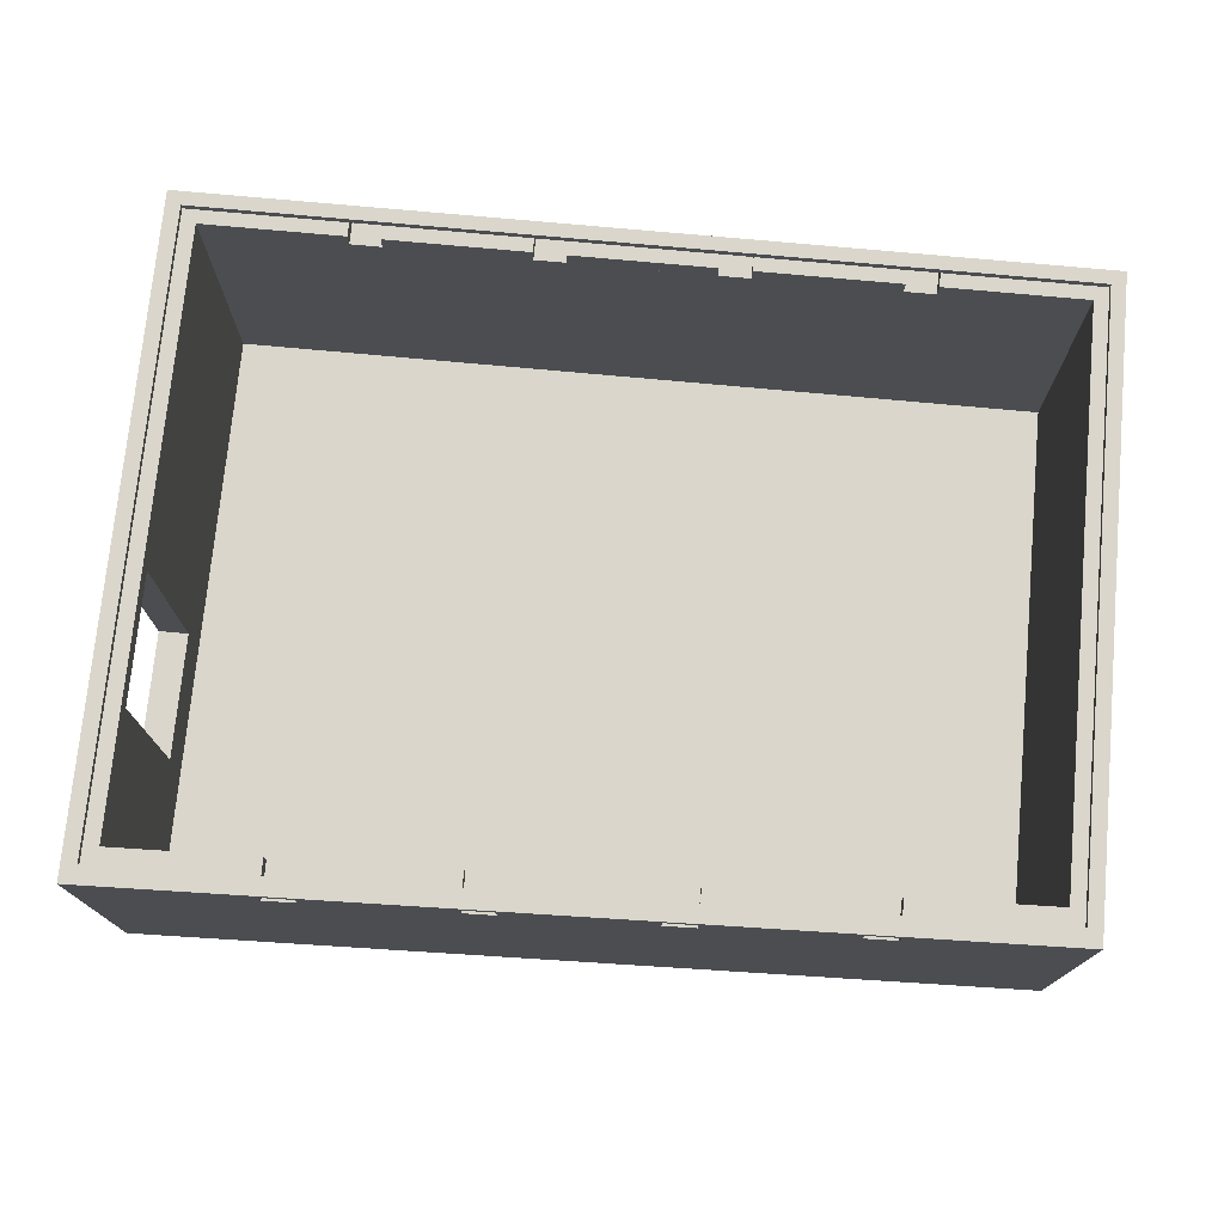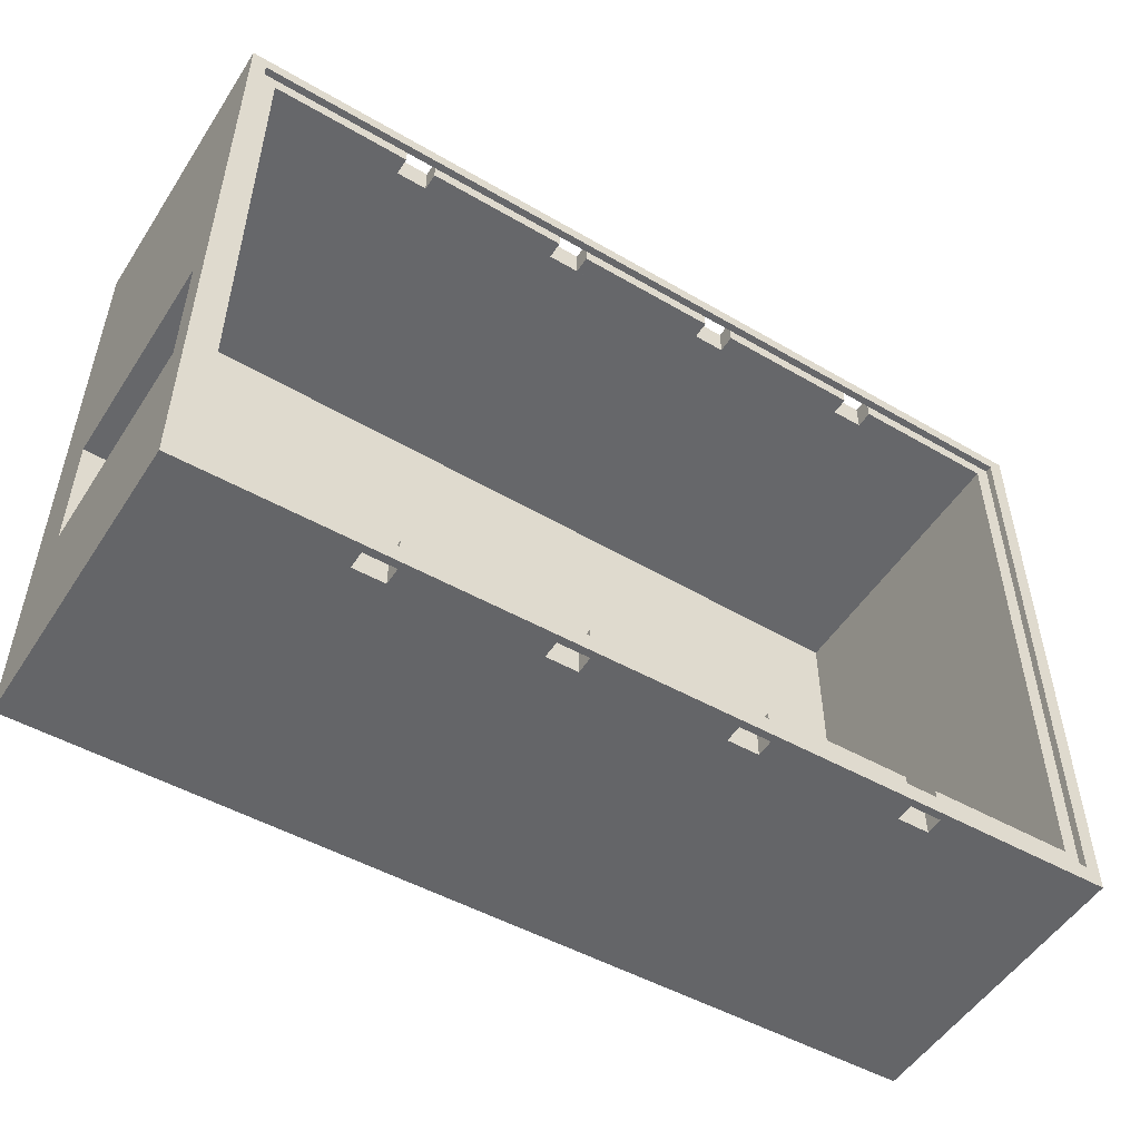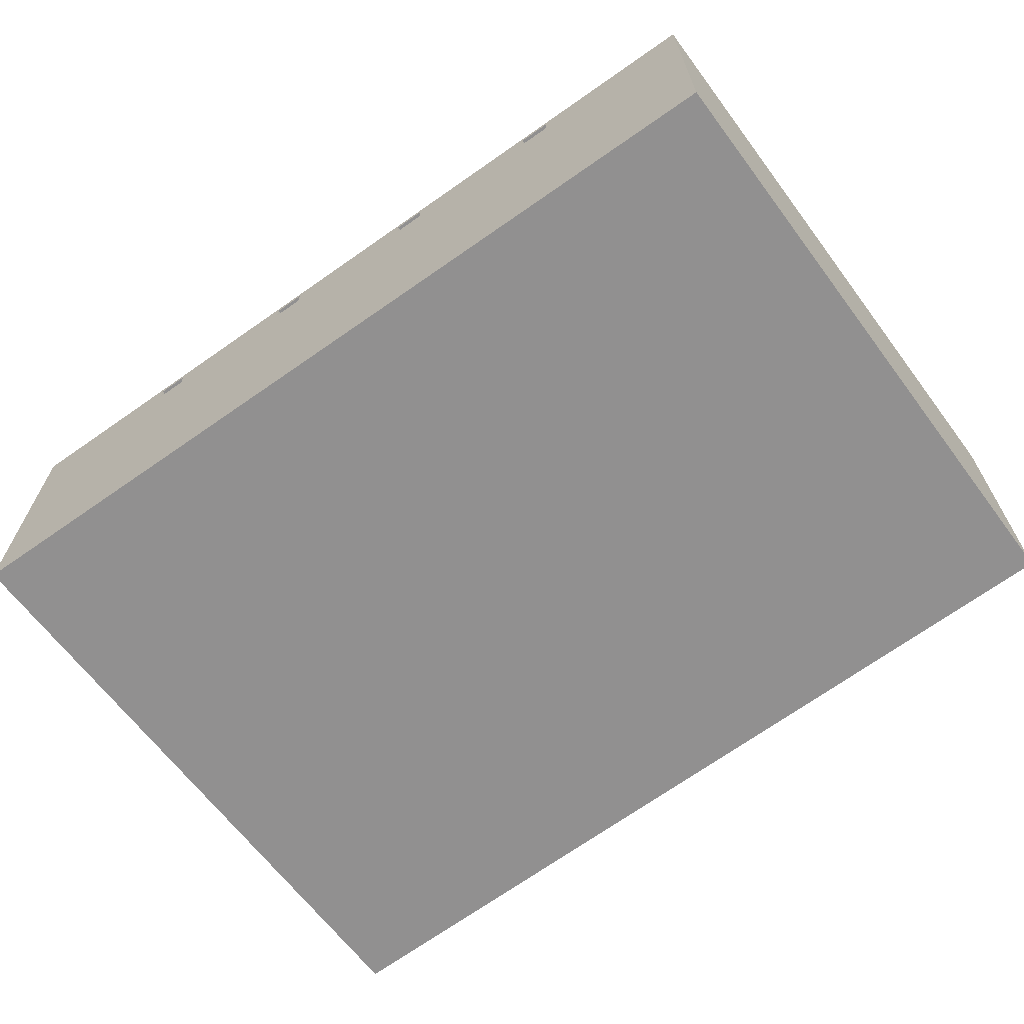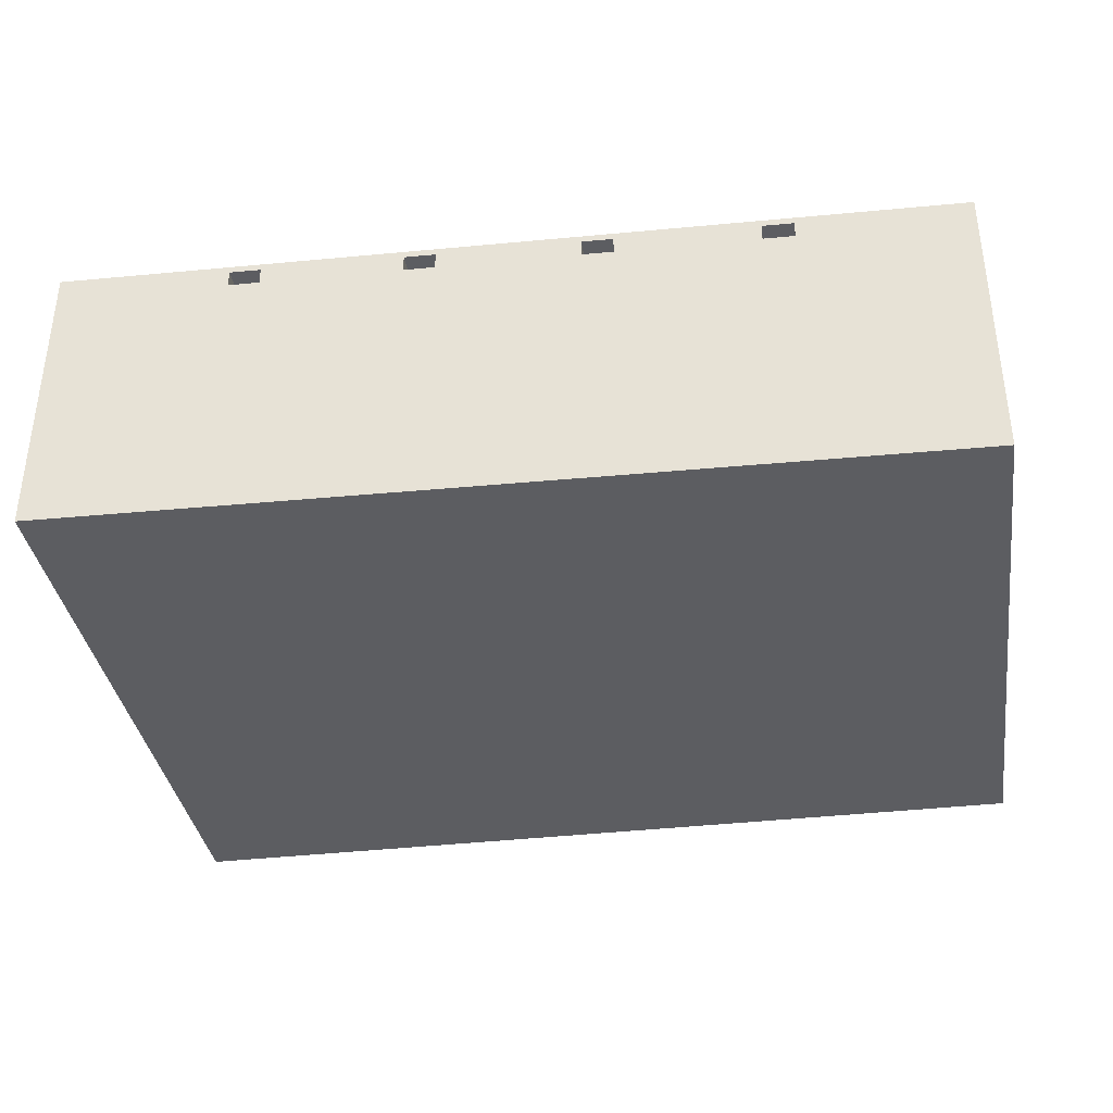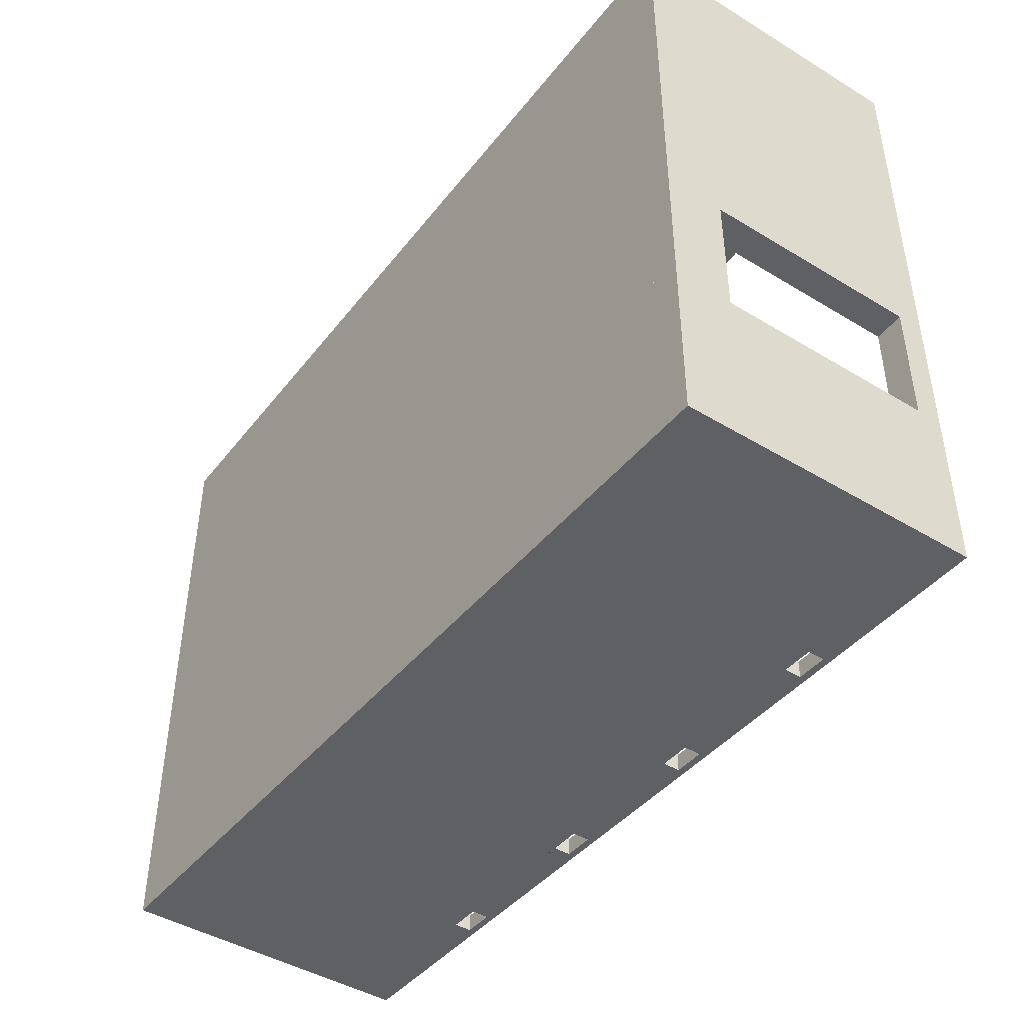
<metadata>
{"format":"obj","ext":"obj","renderer":"f3d","projection":"perspective","resolution":1024,"background":"white","views":[{"elev":74.1,"azim":-174.7,"up":"+Y"},{"elev":-52.2,"azim":147.8,"up":"+Z"},{"elev":-65.8,"azim":-143.1,"up":"+Y"},{"elev":-36.4,"azim":-171.3,"up":"+Y"},{"elev":-44.5,"azim":54.7,"up":"+Z"}]}
</metadata>
<code>
g Mesh1 dolni_komora1 Model
v 6096 720 -3919
v 5992 720 -4819
v 5992 720 -3919
f 1 2 3
v 6096 720 -4819
f 2 1 4
f 3 2 1
v 5992 590 -3919
f 2 5 3
v 5992 590 -4819
f 5 2 6
f 3 5 2
v 5992 -920 -3919
f 3 7 5
v 5992 720 -1566
f 7 3 8
f 8 3 7
f 1 8 3
v 6096 720 -1466
f 9 8 1
v 4990 720 -1466
f 10 8 9
v 4990 720 -1566
f 8 10 11
f 11 10 8
v 4990 600 -1566
f 10 12 11
v 4990 720 -1366
f 13 12 10
v 4990 600 -1366
f 12 13 14
f 14 13 12
v 6202 770 -1366
f 15 14 13
v 6202 -1330 -1366
f 16 14 15
v 1104 600 -1366
f 14 16 17
f 15 14 16
f 13 14 15
v 4770 720 -1366
f 15 13 18
f 18 13 15
v 4770 720 -1466
f 13 19 18
f 19 13 10
f 18 19 13
v 4770 600 -1366
f 19 20 18
v 4770 600 -1566
f 20 19 21
f 18 20 19
v 3768 720 -1366
f 20 22 18
v 3768 600 -1366
f 22 20 23
f 23 20 22
f 14 23 20
v 3548 600 -1366
f 14 24 23
v 2546 600 -1366
f 14 25 24
v 2326 600 -1366
f 14 26 25
v 1324 600 -1366
f 14 27 26
f 14 17 27
f 17 16 14
v -98.5 770 -1366
f 16 28 17
v 4147 -1330 -1366
f 29 28 16
v -98.5 -1330 -1366
f 28 29 30
f 30 29 28
v 101.5 -1330 -1566
f 30 31 29
v 101.5 -1330 -5546
f 31 30 32
f 29 31 30
v 5992 -1330 -1566
f 29 31 33
f 33 31 29
v 5992 -1330 -5719
f 31 34 33
f 34 31 32
f 32 31 34
f 32 30 31
v -98.5 -1330 -5789
f 35 32 30
v 6202 -1330 -5976
f 32 35 36
f 30 32 35
f 36 35 32
v 6202 770 -5976
f 37 35 36
v 4990 600 -5940
f 35 37 38
f 36 35 37
f 38 37 35
v 4990 720 -5940
f 38 37 39
f 39 37 38
v 4770 720 -5934
f 39 37 40
f 40 37 39
v 3768 720 -5904
f 40 37 41
f 41 37 40
v 3548 720 -5897
f 41 37 42
f 42 37 41
v 2546 720 -5868
f 42 37 43
f 43 37 42
v 2326 720 -5861
f 43 37 44
f 44 37 43
v 1324 720 -5832
f 44 37 45
f 45 37 44
v 1104 720 -5825
f 45 37 46
f 46 37 45
v -98.5 770 -5789
f 47 46 37
v 1104 600 -5825
f 47 48 46
f 35 48 47
f 48 35 38
f 47 48 35
f 46 48 47
v 1104 720 -5700
f 48 49 46
v 1104 600 -5575
f 50 49 48
v 1104 720 -5575
f 49 50 51
f 51 50 49
v 101.5 720 -5546
f 50 52 51
f 34 52 50
f 52 34 32
f 32 34 52
f 32 36 34
f 34 36 32
f 34 36 33
f 33 36 34
f 16 33 36
f 29 33 16
f 16 33 29
f 36 33 16
v 6202 -920 -3669
f 16 53 36
v 6202 770 -3669
f 16 54 53
f 54 16 15
f 15 16 54
f 53 54 16
v 6202 770 -3919
f 55 53 54
v 6202 -920 -3919
f 53 55 56
f 54 53 55
f 56 55 53
v 6202 590 -3919
f 56 55 57
f 57 55 56
v 6202 590 -4819
f 58 55 57
v 6202 770 -4819
f 55 58 59
f 57 55 58
f 55 5 57
f 5 55 1
f 57 5 55
f 7 57 5
f 57 7 56
f 56 7 57
v 6202 -920 -4819
f 7 60 56
v 5992 -920 -4819
f 60 7 61
f 61 7 60
f 7 34 61
f 7 33 34
f 33 7 8
f 8 7 33
f 34 33 7
f 33 34 31
f 8 31 33
f 31 8 12
f 33 31 8
f 12 8 31
f 12 8 11
f 11 8 12
f 11 12 10
f 10 12 13
f 10 13 19
v 6096 770 -1466
f 10 62 19
f 62 10 9
f 9 10 62
f 9 8 10
f 1 8 9
f 3 8 1
f 3 5 1
f 5 7 3
f 5 57 7
f 5 58 57
f 58 5 6
f 6 5 58
f 6 2 5
f 6 34 2
f 61 34 6
f 61 34 7
f 6 34 61
f 2 34 6
v 5992 720 -5719
f 2 34 63
f 63 34 2
v 4990 600 -5690
f 34 64 63
v 1324 600 -5582
f 64 34 65
f 63 64 34
v 4990 720 -5690
f 63 64 66
f 66 64 63
f 38 66 64
v 4990 720 -5815
f 66 38 67
f 64 66 38
f 67 38 66
f 67 38 39
f 39 38 67
v 4770 720 -5808
f 68 39 67
f 39 68 40
f 40 68 39
v 4770 600 -5934
f 69 68 40
v 4770 600 -5683
f 70 68 69
v 4770 720 -5683
f 68 70 71
f 71 70 68
v 3768 720 -5654
f 70 72 71
v 3768 600 -5654
f 72 70 73
f 73 70 72
f 64 73 70
v 3548 600 -5647
f 64 74 73
v 2546 600 -5618
f 64 75 74
v 2326 600 -5611
f 64 76 75
f 64 65 76
f 65 34 64
f 34 50 65
f 50 52 34
f 51 52 50
f 52 49 51
v 1.504 720 -5667
f 52 77 49
v 1.504 720 -1466
f 77 52 78
f 78 52 77
v 101.5 720 -1566
f 79 78 52
v 1104 720 -1466
f 78 79 80
f 80 79 78
v 1104 720 -1566
f 80 79 81
f 81 79 80
v 1104 600 -1566
f 79 82 81
f 31 82 79
v 1324 600 -1566
f 82 31 83
f 79 82 31
f 81 82 79
f 82 80 81
f 17 80 82
v 1104 720 -1366
f 80 17 84
f 84 17 80
f 17 28 84
f 17 28 16
f 84 28 17
v 1324 720 -1366
f 84 28 85
f 85 28 84
v 2546 720 -1366
f 85 28 86
f 86 28 85
v 3548 720 -1366
f 86 28 87
f 87 28 86
f 87 28 22
f 22 28 87
f 22 28 18
f 18 28 22
f 18 28 15
f 15 28 18
v 1.504 770 -1466
f 28 88 15
v 1.504 770 -5667
f 88 28 89
f 15 88 28
f 15 88 62
f 62 88 15
v 2546 720 -1466
f 88 90 62
f 78 90 88
f 80 90 78
v 1324 720 -1466
f 91 90 80
v 2326 720 -1466
f 90 91 92
f 92 91 90
v 2326 720 -1566
f 91 93 92
v 1324 720 -1566
f 93 91 94
f 94 91 93
f 91 83 94
f 85 83 91
f 83 85 27
f 27 85 83
f 85 26 27
v 2326 720 -1366
f 26 85 95
f 27 26 85
f 26 27 14
f 27 17 14
f 17 83 27
f 83 17 82
f 82 17 83
f 82 80 17
f 81 80 82
f 27 83 17
f 83 31 82
f 83 31 12
f 12 31 83
f 83 12 21
f 21 12 83
f 12 20 21
f 20 12 14
f 21 20 12
f 21 19 20
v 4770 720 -1566
f 21 19 96
f 96 19 21
v 3768 720 -1466
f 97 96 19
v 3768 720 -1566
f 96 97 98
f 98 97 96
v 3768 600 -1566
f 97 99 98
f 97 23 99
f 23 97 22
f 22 97 23
v 3548 720 -1466
f 100 22 97
f 22 100 87
f 87 100 22
f 100 24 87
v 3548 600 -1566
f 24 100 101
f 87 24 100
f 24 86 87
f 86 24 25
f 25 24 86
f 24 25 14
f 25 26 14
v 2546 600 -1566
f 26 102 25
v 2326 600 -1566
f 102 26 103
f 103 26 102
f 26 92 103
f 92 26 95
f 95 26 92
f 95 85 26
f 95 85 86
f 86 85 95
f 86 92 95
f 92 86 90
f 95 92 86
f 90 86 92
f 25 90 86
f 90 25 102
f 86 90 25
f 102 25 90
f 25 102 26
v 2546 720 -1566
f 90 102 104
f 104 102 90
v 3548 720 -1566
f 102 105 104
f 105 102 101
f 101 102 105
f 83 101 102
f 83 99 101
f 83 21 99
f 99 21 83
f 96 99 21
f 99 96 98
f 21 99 96
f 98 96 99
f 98 99 97
f 99 23 97
f 24 99 23
f 99 24 101
f 101 24 99
f 101 100 24
f 101 100 105
f 105 100 101
f 90 105 100
f 105 90 104
f 104 90 105
f 100 105 90
f 100 62 90
f 97 62 100
f 19 62 97
f 19 62 10
f 97 62 19
f 100 62 97
f 90 62 100
f 62 90 88
f 88 90 78
f 78 90 80
f 80 90 91
f 84 91 80
f 91 84 85
f 80 91 84
f 85 84 91
f 91 83 85
f 94 83 91
f 83 93 94
f 93 83 103
f 103 83 93
f 83 102 103
f 102 101 83
f 101 99 83
f 103 102 83
f 94 93 83
f 103 92 93
f 103 92 26
f 93 92 103
f 92 93 91
f 89 78 88
f 78 89 77
f 88 78 89
f 77 89 78
f 89 49 77
v 1324 720 -5706
f 49 89 106
f 77 49 89
f 49 77 52
f 51 49 52
f 106 89 49
v 2326 720 -5736
f 106 89 107
f 107 89 106
v 2546 720 -5742
f 107 89 108
f 108 89 107
v 3548 720 -5772
f 108 89 109
f 109 89 108
v 3768 720 -5779
f 109 89 110
f 110 89 109
f 110 89 68
f 68 89 110
v 6096 770 -5848
f 68 89 111
f 111 89 68
f 89 37 111
f 89 47 37
f 47 89 28
f 28 89 47
f 89 28 88
f 37 47 89
f 37 46 47
f 111 37 89
v 6096 770 -4819
f 111 37 112
f 112 37 111
f 112 37 59
f 59 37 112
v 6202 770 -5069
f 59 37 113
f 113 37 59
v 6202 -920 -5069
f 37 114 113
f 36 114 37
f 36 60 114
f 36 56 60
f 36 53 56
f 36 53 16
f 56 53 36
f 60 56 36
f 56 60 7
f 114 60 36
f 60 113 114
f 58 113 60
f 113 58 59
f 59 58 113
f 59 58 55
f 58 4 59
f 58 2 4
f 2 58 6
f 6 58 2
f 60 6 58
f 6 60 61
f 61 60 6
f 58 6 60
f 60 113 58
f 114 113 60
f 113 114 37
f 37 114 36
f 4 2 58
f 4 1 2
f 1 112 4
v 6096 770 -3919
f 112 1 115
f 115 1 112
f 1 55 115
f 1 55 5
f 115 55 1
f 55 62 115
f 15 62 55
f 55 62 15
f 115 62 55
f 62 1 115
f 1 62 9
f 9 62 1
f 115 1 62
f 55 112 115
f 112 55 59
f 115 112 55
f 59 55 112
f 59 4 112
f 59 4 58
f 112 4 59
f 4 112 1
v 6096 720 -5848
f 116 112 4
f 112 116 111
f 4 112 116
f 111 116 112
f 116 68 111
f 68 116 67
f 67 116 68
f 116 66 67
f 66 116 63
f 67 66 116
f 63 116 66
f 63 116 2
f 2 116 63
f 2 116 4
f 4 116 2
f 111 68 116
f 67 39 68
f 15 55 54
f 54 55 15
f 1 5 3
f 28 35 47
f 35 28 30
f 30 28 35
f 47 35 28
f 68 72 110
f 72 68 71
f 110 72 68
v 3768 600 -5904
f 72 117 110
f 117 72 73
f 73 72 117
f 110 117 72
f 110 117 41
f 41 117 110
f 117 40 41
f 40 117 69
f 69 117 40
f 48 69 117
f 48 38 69
f 38 35 48
f 69 38 48
f 38 70 69
f 70 38 64
f 69 70 38
f 69 68 70
f 40 68 69
f 64 38 70
f 70 73 64
f 73 74 64
f 74 117 73
v 3548 600 -5897
f 117 74 118
f 118 74 117
f 74 109 118
v 3548 720 -5647
f 109 74 119
f 119 74 109
v 2546 720 -5618
f 74 120 119
f 120 74 75
f 75 74 120
f 74 75 64
f 75 76 64
v 2546 600 -5868
f 76 121 75
v 2326 600 -5861
f 121 76 122
f 122 76 121
f 76 107 122
v 2326 720 -5611
f 107 76 123
f 123 76 107
v 1324 720 -5582
f 76 124 123
f 124 76 65
f 65 76 124
f 76 65 64
f 123 124 76
f 124 107 123
f 107 124 106
f 106 124 107
v 1324 600 -5832
f 124 125 106
f 125 124 65
f 65 124 125
f 106 125 124
f 106 125 45
f 45 125 106
f 125 44 45
f 44 125 122
f 122 125 44
f 48 122 125
f 48 121 122
f 48 118 121
f 48 117 118
f 117 69 48
f 118 117 48
f 121 118 48
f 42 121 118
f 121 42 43
f 118 121 42
f 43 42 121
f 108 121 43
f 120 121 108
f 121 120 75
f 75 120 121
f 108 121 120
f 43 121 108
f 107 43 108
f 43 107 44
f 44 107 43
f 122 107 44
f 122 107 76
f 44 107 122
f 108 43 107
f 109 120 108
f 120 109 119
f 108 120 109
f 119 109 120
f 119 120 74
f 75 121 76
f 118 109 42
f 118 109 74
f 42 109 118
f 41 109 42
f 109 41 110
f 42 109 41
f 110 41 109
f 122 121 48
f 125 122 48
f 125 50 48
f 50 125 65
f 48 50 125
f 48 49 50
f 46 49 48
f 106 46 49
f 46 106 45
f 49 46 106
f 45 106 46
f 65 125 50
f 65 50 34
f 45 44 125
f 123 107 124
f 73 117 74
f 41 40 117
f 71 68 72
f 71 72 70
f 97 22 100
f 19 96 97
f 104 105 102
f 23 99 24
f 23 24 14
f 20 23 14
f 14 12 20
f 87 86 24
f 18 22 20
f 16 28 29
f 52 31 79
f 31 52 32
f 79 31 52
f 32 52 31
f 52 78 79
f 57 58 5
g Mesh2 dolni_komora1 Model
l 16 36
l 16 29
l 16 15
l 15 54
l 15 28
l 30 28
l 30 35
l 29 30
l 36 35
l 36 37
l 37 47
l 113 37
l 59 113
l 58 59
l 57 58
l 56 57
l 56 7
l 56 53
l 56 60
l 60 61
l 60 58
l 60 114
l 114 113
l 58 6
l 5 6
l 7 5
l 61 7
l 61 6
l 2 6
l 4 2
l 1 4
l 1 3
l 1 115
l 9 1
l 9 10
l 9 62
l 62 88
l 62 115
l 55 115
l 55 59
l 57 55
l 57 5
l 3 5
l 3 2
l 3 8
l 33 8
l 31 33
l 31 32
l 31 79
l 79 52
l 81 79
l 82 81
l 83 82
l 83 94
l 83 27
l 27 85
l 27 17
l 17 84
l 17 82
l 84 85
l 80 84
l 91 80
l 92 91
l 92 93
l 92 90
l 92 95
l 86 95
l 25 86
l 25 26
l 102 25
l 102 104
l 102 103
l 103 93
l 26 103
l 26 95
l 93 94
l 94 91
l 85 91
l 105 104
l 101 105
l 99 101
l 99 98
l 99 23
l 23 22
l 23 24
l 24 87
l 24 101
l 87 22
l 100 87
l 100 105
l 100 90
l 97 100
l 98 97
l 96 98
l 21 96
l 12 21
l 12 11
l 12 14
l 14 13
l 14 20
l 20 18
l 20 21
l 18 13
l 19 18
l 19 96
l 19 97
l 10 19
l 11 10
l 8 11
l 10 13
l 97 22
l 104 90
l 90 86
l 80 81
l 80 78
l 78 88
l 78 77
l 49 77
l 49 106
l 49 46
l 51 49
l 51 52
l 50 51
l 65 50
l 65 124
l 125 65
l 125 45
l 125 48
l 48 46
l 50 48
l 45 46
l 106 45
l 106 124
l 107 106
l 123 107
l 123 124
l 76 123
l 75 76
l 75 120
l 121 75
l 121 43
l 121 122
l 122 44
l 76 122
l 43 44
l 108 43
l 108 120
l 109 108
l 119 109
l 119 120
l 74 119
l 73 74
l 73 72
l 117 73
l 117 41
l 117 118
v 3768 600 -5907
l 117 126
l 118 42
l 74 118
l 41 42
l 110 41
l 68 110
l 68 67
l 71 68
l 71 72
l 70 71
l 64 70
l 64 66
l 38 64
l 38 39
l 38 69
v 4990 600 -5941
l 38 127
l 69 40
l 70 69
l 39 40
l 67 39
l 116 67
l 116 111
l 4 116
l 4 112
l 59 112
l 112 111
l 115 112
l 111 89
l 88 89
l 77 89
l 67 66
l 63 66
l 34 63
l 34 33
l 34 32
l 32 52
l 63 2
l 68 40
l 110 72
l 109 110
l 109 42
l 107 108
l 107 44
l 54 55
l 53 54
l 35 47
l 28 47
g Mesh3 dolni_komora1 Model
v 6096 720 -5973
v 6096 720 -5976
l 128 129

</code>
